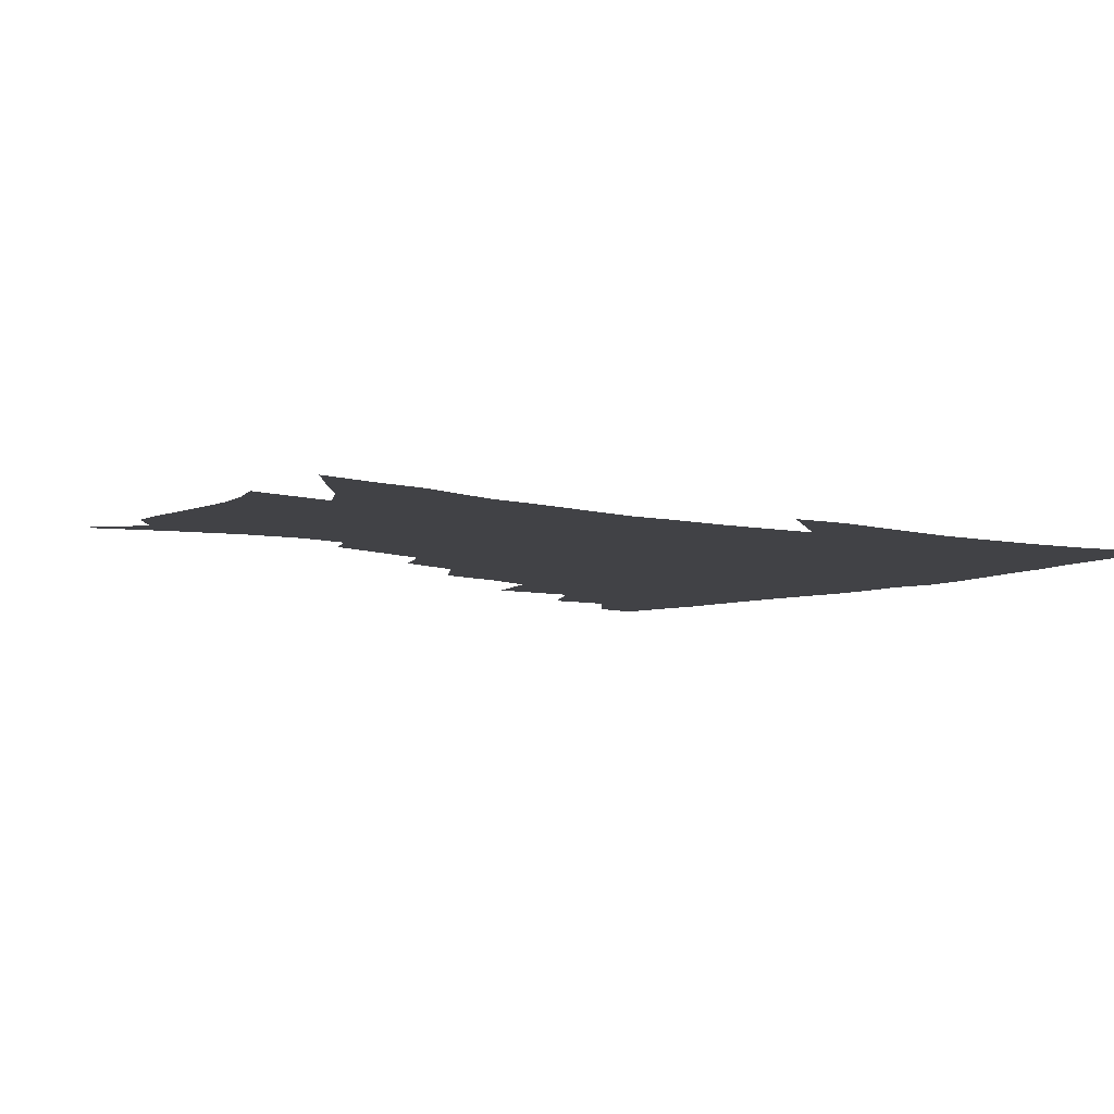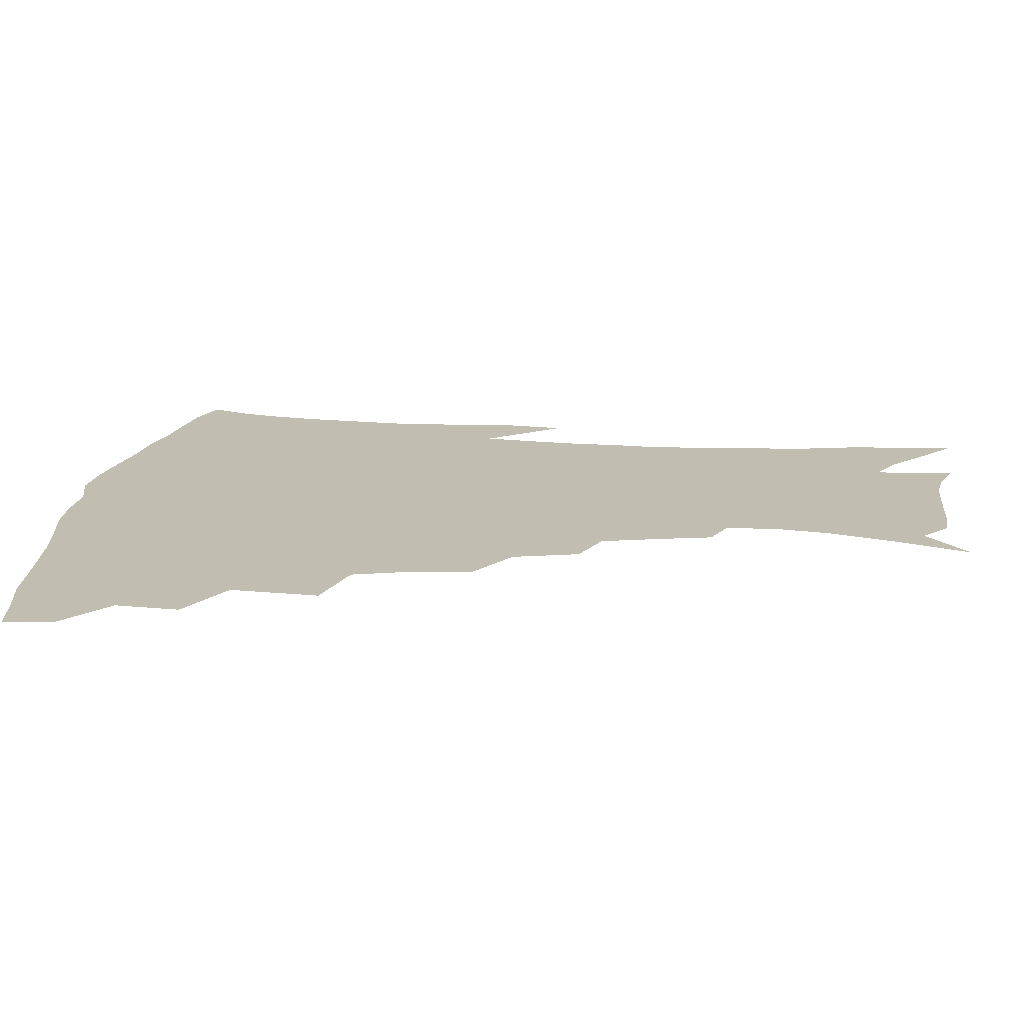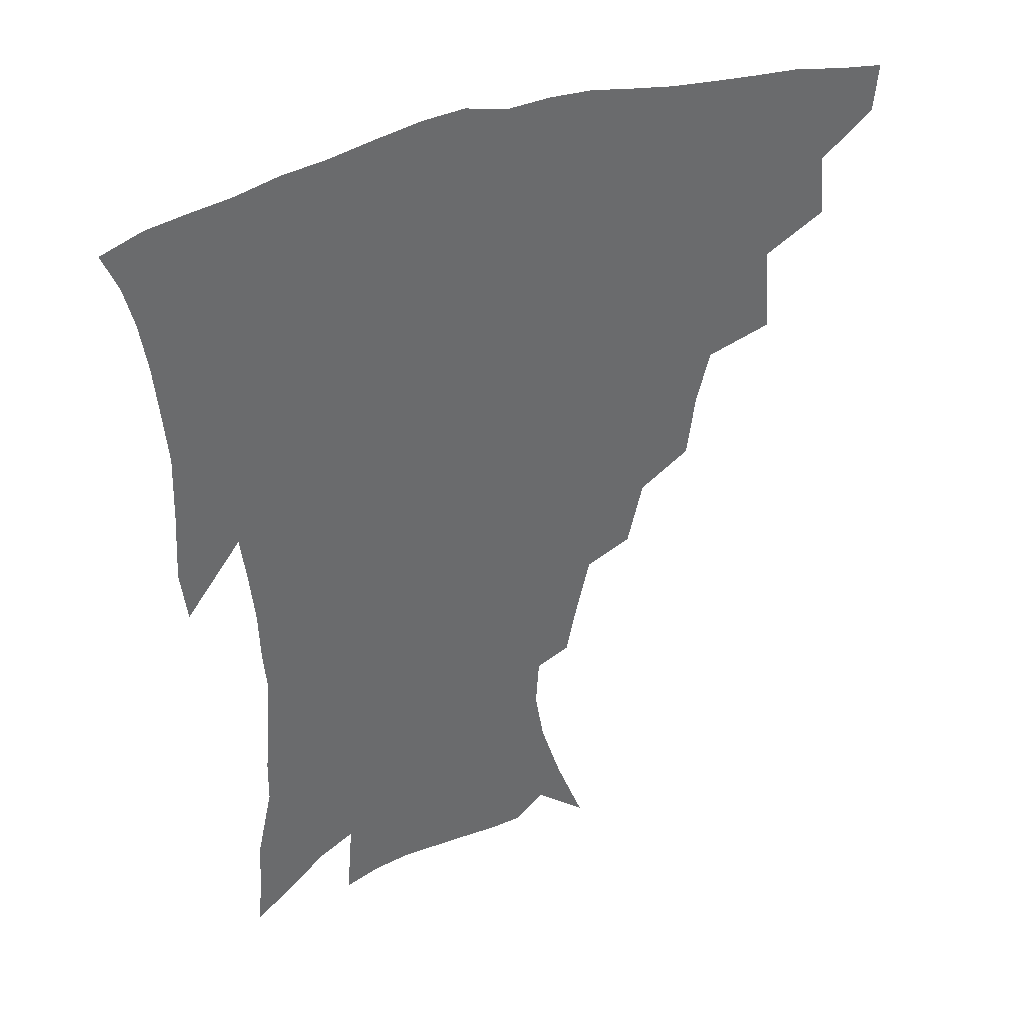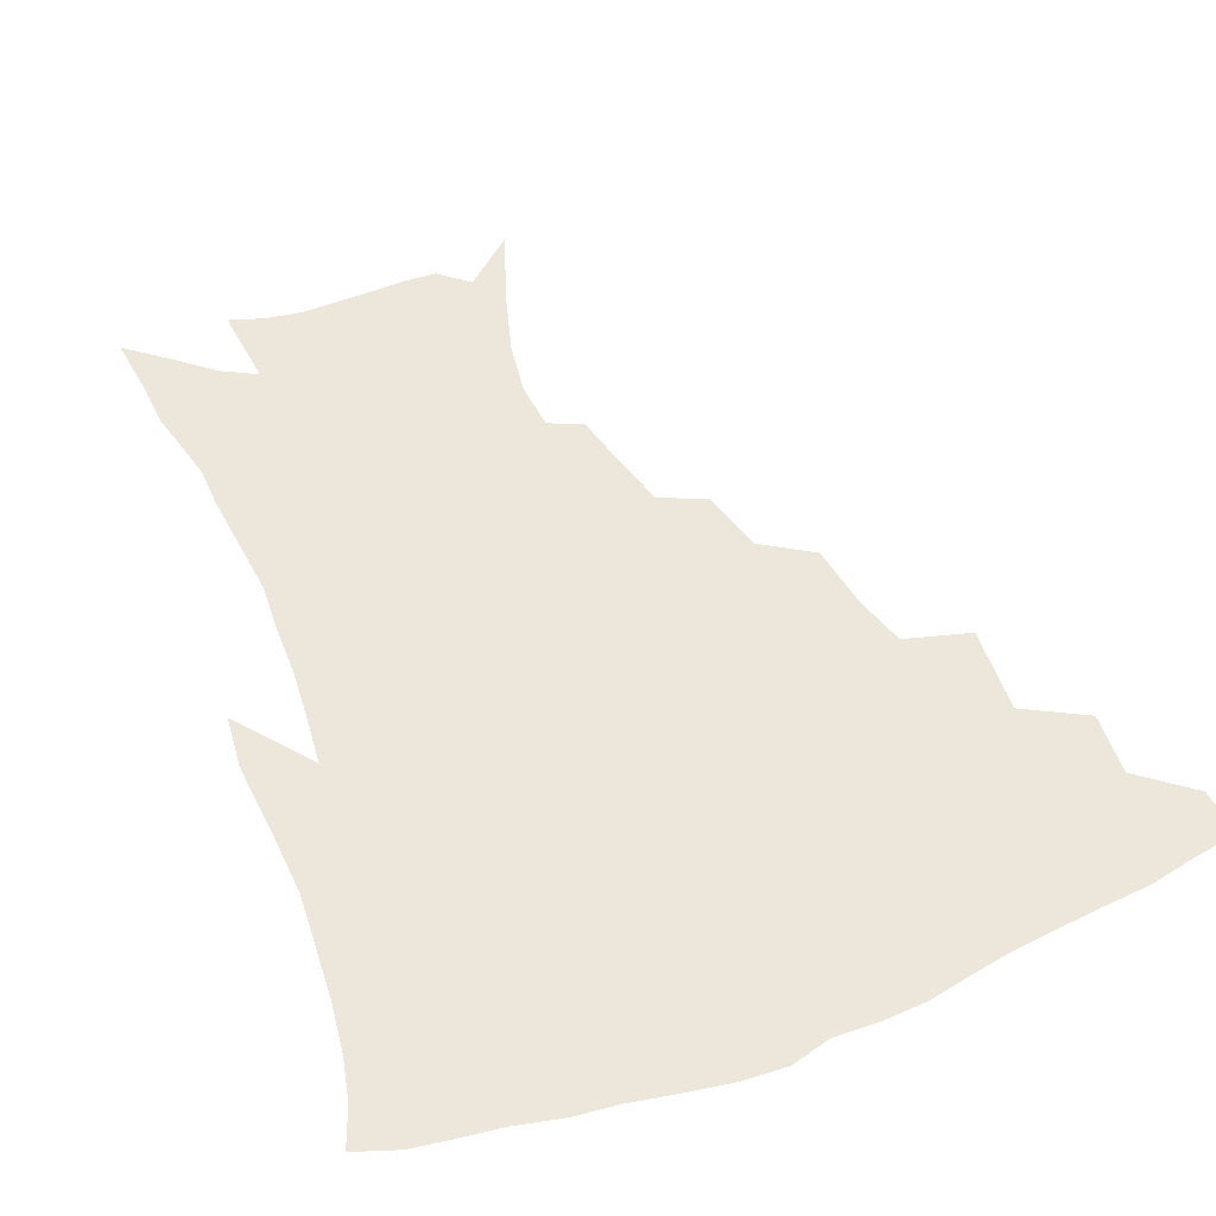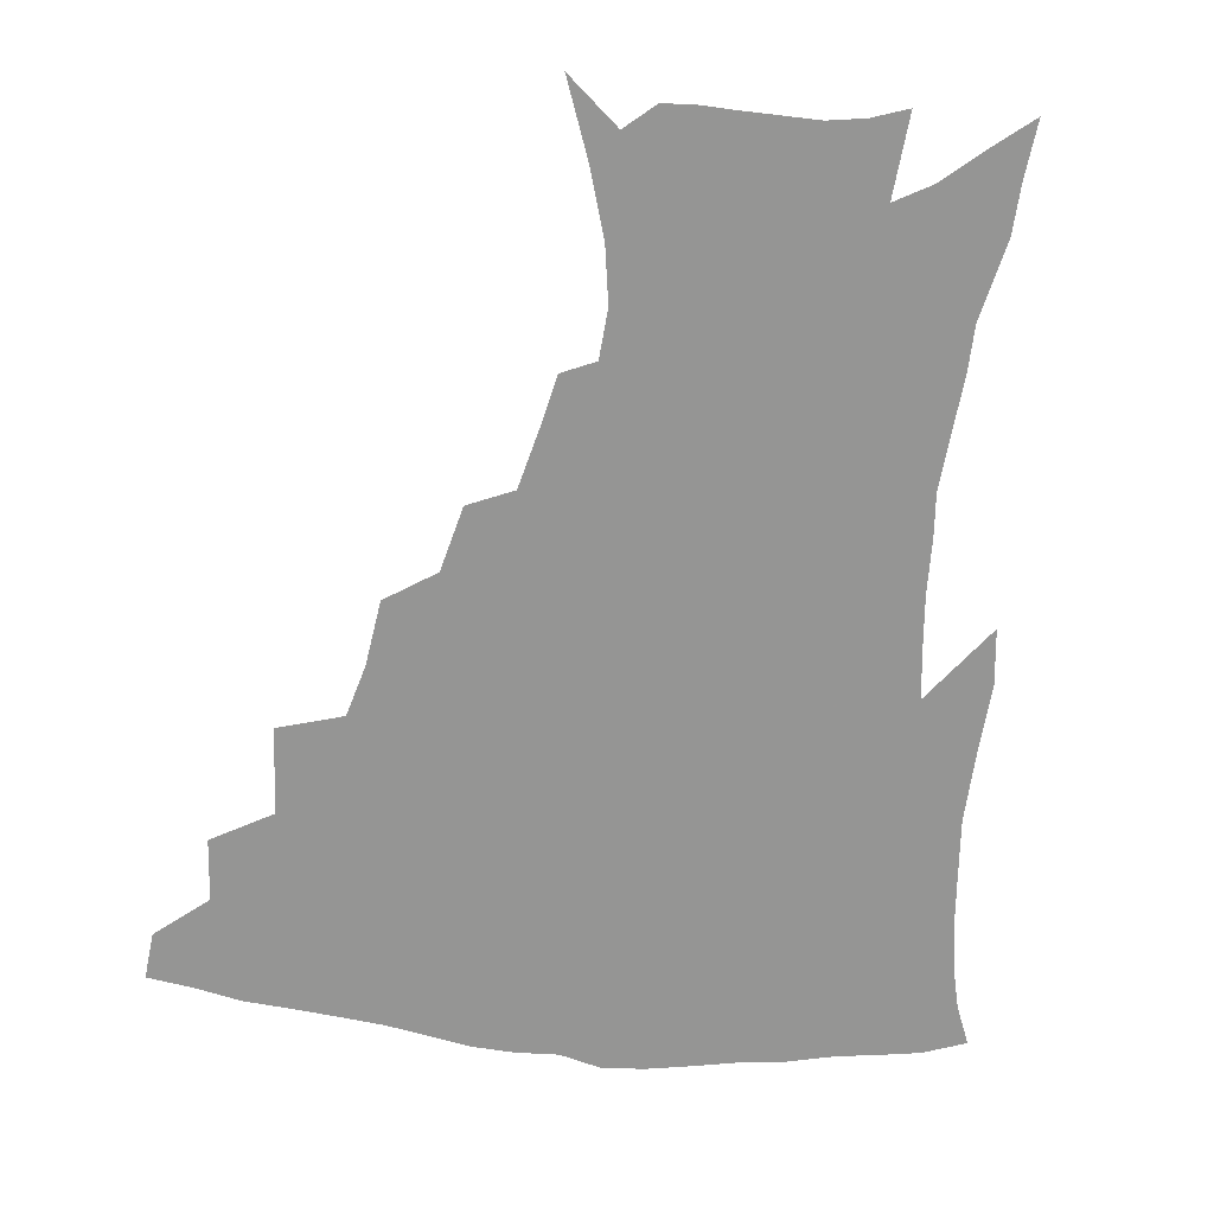
<metadata>
{"format":"obj","ext":"obj","renderer":"f3d","projection":"perspective","resolution":1024,"background":"white","views":[{"elev":-6.6,"azim":51.3,"up":"+Z"},{"elev":17.0,"azim":-83.7,"up":"+Z"},{"elev":38.6,"azim":155.6,"up":"+Y"},{"elev":51.8,"azim":157.1,"up":"+Z"},{"elev":-67.4,"azim":-6.3,"up":"+Z"}]}
</metadata>
<code>
v 438.3 413.1 0
v 436.8 429 0
v 453.9 377.6 0
v 455.8 398.6 0
v 455.2 415.5 0
v 452.6 431.3 0
v 471.9 336.8 0
v 474.4 366 0
v 474.4 385.9 0
v 472 401.6 0
v 470.2 417.5 0
v 468 434.4 0
v 501.3 291 0
v 498.4 313 0
v 493.7 330.3 0
v 492 352.7 0
v 491.6 373 0
v 490.2 389.4 0
v 487.7 404.3 0
v 485.4 419.7 0
v 483.6 435.5 0
v 523.4 258 0
v 518.1 279.8 0
v 513.5 298.6 0
v 513.7 328.4 0
v 508.9 340.6 0
v 508.6 361.3 0
v 506.5 376.6 0
v 504.6 391.5 0
v 502.8 406.3 0
v 501 420.9 0
v 498.8 436.8 0
v 547 214.2 0
v 543.4 231.2 0
v 538.6 251.3 0
v 533.7 272.7 0
v 529.7 291.3 0
v 527.7 313.8 0
v 526.4 334.3 0
v 523.3 347.3 0
v 523.3 366.2 0
v 521.1 379.7 0
v 519.2 393.8 0
v 517.3 408.2 0
v 515.4 422.9 0
v 513.6 438.3 0
v 539.8 126.7 0
v 549.2 151.5 0
v 556.3 174.3 0
v 559.3 192.6 0
v 558.2 209.2 0
v 555.3 228.3 0
v 551.7 244.5 0
v 547.9 263.9 0
v 544.4 281.3 0
v 542.2 303 0
v 540.1 319.6 0
v 538.7 337 0
v 537.6 353 0
v 536.7 368.2 0
v 535.3 382 0
v 533.1 395.7 0
v 531.7 409.8 0
v 529.8 424.6 0
v 528 440.7 0
v 557 141.3 0
v 564.6 165.8 0
v 568.1 186.1 0
v 567.7 200.4 0
v 566.4 219.5 0
v 564.1 238.8 0
v 560.9 254.2 0
v 557.8 270.3 0
v 555.5 289.8 0
v 553.9 308.3 0
v 552.7 325.4 0
v 551.6 341.1 0
v 550.8 356 0
v 550.8 371.5 0
v 549.4 383.9 0
v 547.7 397.2 0
v 546.2 411.2 0
v 544 426.9 0
v 542.2 443.2 0
v 566.8 132.7 0
v 571 151.1 0
v 575.8 173.9 0
v 577.3 192.5 0
v 576.7 209.8 0
v 575.1 227.4 0
v 573 244.6 0
v 570.5 260.4 0
v 568.5 278.8 0
v 566.9 296.9 0
v 565.4 311.7 0
v 564.6 328.5 0
v 564.1 343.9 0
v 563.4 357.4 0
v 563.3 372.3 0
v 562.4 385 0
v 561.4 398.1 0
v 560.9 411.5 0
v 559.2 426 0
v 556.4 443.9 0
v 577.1 131.9 0
v 583.2 158.8 0
v 585.6 179.1 0
v 585.7 193.8 0
v 585.4 217 0
v 583.9 229.7 0
v 582.2 247.7 0
v 580.3 264.4 0
v 578.8 282.1 0
v 577.8 300 0
v 577.2 316.6 0
v 576.1 328.9 0
v 576.2 345.2 0
v 576 359 0
v 576 372.9 0
v 575.6 385.7 0
v 575.1 398.8 0
v 574.6 412.1 0
v 573.1 426.7 0
v 571 443.1 0
v 588.8 132.2 0
v 593.5 161.3 0
v 594.9 181.6 0
v 594.7 197.8 0
v 594 216.7 0
v 592.9 230.7 0
v 591.4 251.2 0
v 590.2 268.5 0
v 589.3 284.9 0
v 588.6 300.8 0
v 588.3 318.6 0
v 588.4 332.9 0
v 588.6 347.7 0
v 588.6 360.6 0
v 588.9 373.7 0
v 589.1 386.4 0
v 589 399.2 0
v 588.4 412.4 0
v 586.8 427.9 0
v 584.7 446.6 0
v 601 132.4 0
v 603.6 162 0
v 604.1 182.9 0
v 603.8 203.5 0
v 603.1 218 0
v 602.1 234.9 0
v 600.9 252.6 0
v 600.1 269.3 0
v 599.6 286.2 0
v 599.3 302.5 0
v 599.4 318.8 0
v 599.7 332.5 0
v 600.1 347.1 0
v 600.6 360 0
v 601.4 373.8 0
v 602.1 386.7 0
v 602.3 399.3 0
v 601.8 413.1 0
v 601 427.7 0
v 599 445.5 0
v 613.5 132.4 0
v 613.7 161.5 0
v 613.4 182.6 0
v 613.1 199.8 0
v 612.1 218.1 0
v 611.1 237.3 0
v 610.3 254.9 0
v 610.1 268.6 0
v 609.7 286.6 0
v 609.9 302.1 0
v 610.2 318.2 0
v 611 333.5 0
v 611.7 346.8 0
v 612.6 360.5 0
v 613.7 373.6 0
v 614.8 386.5 0
v 615.5 399 0
v 616 412 0
v 615.2 426.9 0
v 614.3 442.7 0
v 625.6 130.4 0
v 624.3 157.7 0
v 623.2 179.2 0
v 622.4 197.6 0
v 621.2 217.6 0
v 620.3 236.2 0
v 620 252 0
v 619.8 268.3 0
v 620.1 283.7 0
v 620.5 299.6 0
v 621.2 314.8 0
v 621.9 331.9 0
v 623 346.2 0
v 624.3 359.2 0
v 625.6 373 0
v 627.2 385.8 0
v 628.3 398.1 0
v 629.6 410.9 0
v 630.3 424.4 0
v 630 439.5 0
v 637.4 126.3 0
v 635.2 153.6 0
v 633.3 175.3 0
v 631.8 195.5 0
v 630.5 214.9 0
v 629.5 233.3 0
v 629.8 247.7 0
v 629.4 266.2 0
v 630.2 280.5 0
v 630.9 296.2 0
v 632 311.2 0
v 632.8 328.8 0
v 634 344.8 0
v 635.8 357 0
v 637.5 370.3 0
v 639.3 384.4 0
v 641.7 397.4 0
v 643.3 409.2 0
v 644.5 422.1 0
v 644.3 437.7 0
v 647.2 146.8 0
v 644.6 167.9 0
v 642.8 187.5 0
v 640.4 209.5 0
v 639.7 226.6 0
v 639.8 241.8 0
v 639.7 259.2 0
v 640.3 275.5 0
v 641.1 292.6 0
v 642.3 309.2 0
v 644 324 0
v 645.3 340.1 0
v 647.1 355.2 0
v 649 368.7 0
v 651.2 382.6 0
v 653.5 395.2 0
v 655.7 407.5 0
v 657.9 420.2 0
v 659.8 434 0
v 660.5 135.2 0
v 656.4 159.3 0
v 653.8 180.3 0
v 651.7 199.9 0
v 650.5 217.9 0
v 649.9 234.8 0
v 650.3 250.5 0
v 650.4 268.7 0
v 651.4 285.8 0
v 653.1 301.9 0
v 655.2 317.6 0
v 656.7 334.4 0
v 658.2 351.3 0
v 660.1 367 0
v 662.8 379.9 0
v 665.3 393.2 0
v 668.1 405.2 0
v 670.8 417.7 0
v 673.6 431.9 0
v 673.3 124.6 0
v 671.4 143.4 0
v 670.8 159.7 0
v 665.2 186 0
v 664.9 200.9 0
v 663.5 218.9 0
v 662 238.2 0
v 663.3 252.9 0
v 663.8 270.9 0
v 665.5 287.9 0
v 667.7 305.6 0
v 668.7 325.1 0
v 670.8 341.8 0
v 672.5 358.7 0
v 674.5 374.8 0
v 676.8 389.8 0
v 680.2 402.4 0
v 683.2 414.6 0
v 687.3 429.6 0
v 686.9 279.8 0
v 689.1 298 0
v 687.7 322.2 0
v 686.9 345.1 0
v 688.5 363 0
v 690.2 381 0
v 692.8 397.7 0
v 696.2 411.4 0
v 701.5 424.3 0
f 4 5 1
f 1 5 2
f 5 6 2
f 8 9 3
f 3 9 4
f 9 10 4
f 4 10 5
f 10 11 5
f 5 11 6
f 11 12 6
f 15 16 7
f 7 16 8
f 16 17 8
f 8 17 9
f 17 18 9
f 9 18 10
f 18 19 10
f 10 19 11
f 19 20 11
f 11 20 12
f 20 21 12
f 23 24 13
f 13 24 14
f 24 25 14
f 14 25 15
f 25 26 15
f 15 26 16
f 26 27 16
f 16 27 17
f 27 28 17
f 17 28 18
f 28 29 18
f 18 29 19
f 29 30 19
f 19 30 20
f 30 31 20
f 20 31 21
f 31 32 21
f 35 36 22
f 22 36 23
f 36 37 23
f 23 37 24
f 37 38 24
f 24 38 25
f 38 39 25
f 25 39 26
f 39 40 26
f 26 40 27
f 40 41 27
f 27 41 28
f 41 42 28
f 28 42 29
f 42 43 29
f 29 43 30
f 43 44 30
f 30 44 31
f 44 45 31
f 31 45 32
f 45 46 32
f 51 52 33
f 33 52 34
f 52 53 34
f 34 53 35
f 53 54 35
f 35 54 36
f 54 55 36
f 36 55 37
f 55 56 37
f 37 56 38
f 56 57 38
f 38 57 39
f 57 58 39
f 39 58 40
f 58 59 40
f 40 59 41
f 59 60 41
f 41 60 42
f 60 61 42
f 42 61 43
f 61 62 43
f 43 62 44
f 62 63 44
f 44 63 45
f 63 64 45
f 45 64 46
f 64 65 46
f 47 66 48
f 66 67 48
f 48 67 49
f 67 68 49
f 49 68 50
f 68 69 50
f 50 69 51
f 69 70 51
f 51 70 52
f 70 71 52
f 52 71 53
f 71 72 53
f 53 72 54
f 72 73 54
f 54 73 55
f 73 74 55
f 55 74 56
f 74 75 56
f 56 75 57
f 75 76 57
f 57 76 58
f 76 77 58
f 58 77 59
f 77 78 59
f 59 78 60
f 78 79 60
f 60 79 61
f 79 80 61
f 61 80 62
f 80 81 62
f 62 81 63
f 81 82 63
f 63 82 64
f 82 83 64
f 64 83 65
f 83 84 65
f 85 86 66
f 66 86 67
f 86 87 67
f 67 87 68
f 87 88 68
f 68 88 69
f 88 89 69
f 69 89 70
f 89 90 70
f 70 90 71
f 90 91 71
f 71 91 72
f 91 92 72
f 72 92 73
f 92 93 73
f 73 93 74
f 93 94 74
f 74 94 75
f 94 95 75
f 75 95 76
f 95 96 76
f 76 96 77
f 96 97 77
f 77 97 78
f 97 98 78
f 78 98 79
f 98 99 79
f 79 99 80
f 99 100 80
f 80 100 81
f 100 101 81
f 81 101 82
f 101 102 82
f 82 102 83
f 102 103 83
f 83 103 84
f 103 104 84
f 85 105 86
f 105 106 86
f 86 106 87
f 106 107 87
f 87 107 88
f 107 108 88
f 88 108 89
f 108 109 89
f 89 109 90
f 109 110 90
f 90 110 91
f 110 111 91
f 91 111 92
f 111 112 92
f 92 112 93
f 112 113 93
f 93 113 94
f 113 114 94
f 94 114 95
f 114 115 95
f 95 115 96
f 115 116 96
f 96 116 97
f 116 117 97
f 97 117 98
f 117 118 98
f 98 118 99
f 118 119 99
f 99 119 100
f 119 120 100
f 100 120 101
f 120 121 101
f 101 121 102
f 121 122 102
f 102 122 103
f 122 123 103
f 103 123 104
f 123 124 104
f 105 125 106
f 125 126 106
f 106 126 107
f 126 127 107
f 107 127 108
f 127 128 108
f 108 128 109
f 128 129 109
f 109 129 110
f 129 130 110
f 110 130 111
f 130 131 111
f 111 131 112
f 131 132 112
f 112 132 113
f 132 133 113
f 113 133 114
f 133 134 114
f 114 134 115
f 134 135 115
f 115 135 116
f 135 136 116
f 116 136 117
f 136 137 117
f 117 137 118
f 137 138 118
f 118 138 119
f 138 139 119
f 119 139 120
f 139 140 120
f 120 140 121
f 140 141 121
f 121 141 122
f 141 142 122
f 122 142 123
f 142 143 123
f 123 143 124
f 143 144 124
f 125 145 126
f 145 146 126
f 126 146 127
f 146 147 127
f 127 147 128
f 147 148 128
f 128 148 129
f 148 149 129
f 129 149 130
f 149 150 130
f 130 150 131
f 150 151 131
f 131 151 132
f 151 152 132
f 132 152 133
f 152 153 133
f 133 153 134
f 153 154 134
f 134 154 135
f 154 155 135
f 135 155 136
f 155 156 136
f 136 156 137
f 156 157 137
f 137 157 138
f 157 158 138
f 138 158 139
f 158 159 139
f 139 159 140
f 159 160 140
f 140 160 141
f 160 161 141
f 141 161 142
f 161 162 142
f 142 162 143
f 162 163 143
f 143 163 144
f 163 164 144
f 145 165 146
f 165 166 146
f 146 166 147
f 166 167 147
f 147 167 148
f 167 168 148
f 148 168 149
f 168 169 149
f 149 169 150
f 169 170 150
f 150 170 151
f 170 171 151
f 151 171 152
f 171 172 152
f 152 172 153
f 172 173 153
f 153 173 154
f 173 174 154
f 154 174 155
f 174 175 155
f 155 175 156
f 175 176 156
f 156 176 157
f 176 177 157
f 157 177 158
f 177 178 158
f 158 178 159
f 178 179 159
f 159 179 160
f 179 180 160
f 160 180 161
f 180 181 161
f 161 181 162
f 181 182 162
f 162 182 163
f 182 183 163
f 163 183 164
f 183 184 164
f 165 185 166
f 185 186 166
f 166 186 167
f 186 187 167
f 167 187 168
f 187 188 168
f 168 188 169
f 188 189 169
f 169 189 170
f 189 190 170
f 170 190 171
f 190 191 171
f 171 191 172
f 191 192 172
f 172 192 173
f 192 193 173
f 173 193 174
f 193 194 174
f 174 194 175
f 194 195 175
f 175 195 176
f 195 196 176
f 176 196 177
f 196 197 177
f 177 197 178
f 197 198 178
f 178 198 179
f 198 199 179
f 179 199 180
f 199 200 180
f 180 200 181
f 200 201 181
f 181 201 182
f 201 202 182
f 182 202 183
f 202 203 183
f 183 203 184
f 203 204 184
f 185 205 186
f 205 206 186
f 186 206 187
f 206 207 187
f 187 207 188
f 207 208 188
f 188 208 189
f 208 209 189
f 189 209 190
f 209 210 190
f 190 210 191
f 210 211 191
f 191 211 192
f 211 212 192
f 192 212 193
f 212 213 193
f 193 213 194
f 213 214 194
f 194 214 195
f 214 215 195
f 195 215 196
f 215 216 196
f 196 216 197
f 216 217 197
f 197 217 198
f 217 218 198
f 198 218 199
f 218 219 199
f 199 219 200
f 219 220 200
f 200 220 201
f 220 221 201
f 201 221 202
f 221 222 202
f 202 222 203
f 222 223 203
f 203 223 204
f 223 224 204
f 206 225 207
f 225 226 207
f 207 226 208
f 226 227 208
f 208 227 209
f 227 228 209
f 209 228 210
f 228 229 210
f 210 229 211
f 229 230 211
f 211 230 212
f 230 231 212
f 212 231 213
f 231 232 213
f 213 232 214
f 232 233 214
f 214 233 215
f 233 234 215
f 215 234 216
f 234 235 216
f 216 235 217
f 235 236 217
f 217 236 218
f 236 237 218
f 218 237 219
f 237 238 219
f 219 238 220
f 238 239 220
f 220 239 221
f 239 240 221
f 221 240 222
f 240 241 222
f 222 241 223
f 241 242 223
f 223 242 224
f 242 243 224
f 225 244 226
f 244 245 226
f 226 245 227
f 245 246 227
f 227 246 228
f 246 247 228
f 228 247 229
f 247 248 229
f 229 248 230
f 248 249 230
f 230 249 231
f 249 250 231
f 231 250 232
f 250 251 232
f 232 251 233
f 251 252 233
f 233 252 234
f 252 253 234
f 234 253 235
f 253 254 235
f 235 254 236
f 254 255 236
f 236 255 237
f 255 256 237
f 237 256 238
f 256 257 238
f 238 257 239
f 257 258 239
f 239 258 240
f 258 259 240
f 240 259 241
f 259 260 241
f 241 260 242
f 260 261 242
f 242 261 243
f 261 262 243
f 244 263 245
f 263 264 245
f 245 264 246
f 264 265 246
f 246 265 247
f 265 266 247
f 247 266 248
f 266 267 248
f 248 267 249
f 267 268 249
f 249 268 250
f 268 269 250
f 250 269 251
f 269 270 251
f 251 270 252
f 270 271 252
f 252 271 253
f 271 272 253
f 253 272 254
f 272 273 254
f 254 273 255
f 273 274 255
f 255 274 256
f 274 275 256
f 256 275 257
f 275 276 257
f 257 276 258
f 276 277 258
f 258 277 259
f 277 278 259
f 259 278 260
f 278 279 260
f 260 279 261
f 279 280 261
f 261 280 262
f 280 281 262
f 273 282 274
f 282 283 274
f 274 283 275
f 283 284 275
f 275 284 276
f 284 285 276
f 276 285 277
f 285 286 277
f 277 286 278
f 286 287 278
f 278 287 279
f 287 288 279
f 279 288 280
f 288 289 280
f 280 289 281
f 289 290 281

</code>
